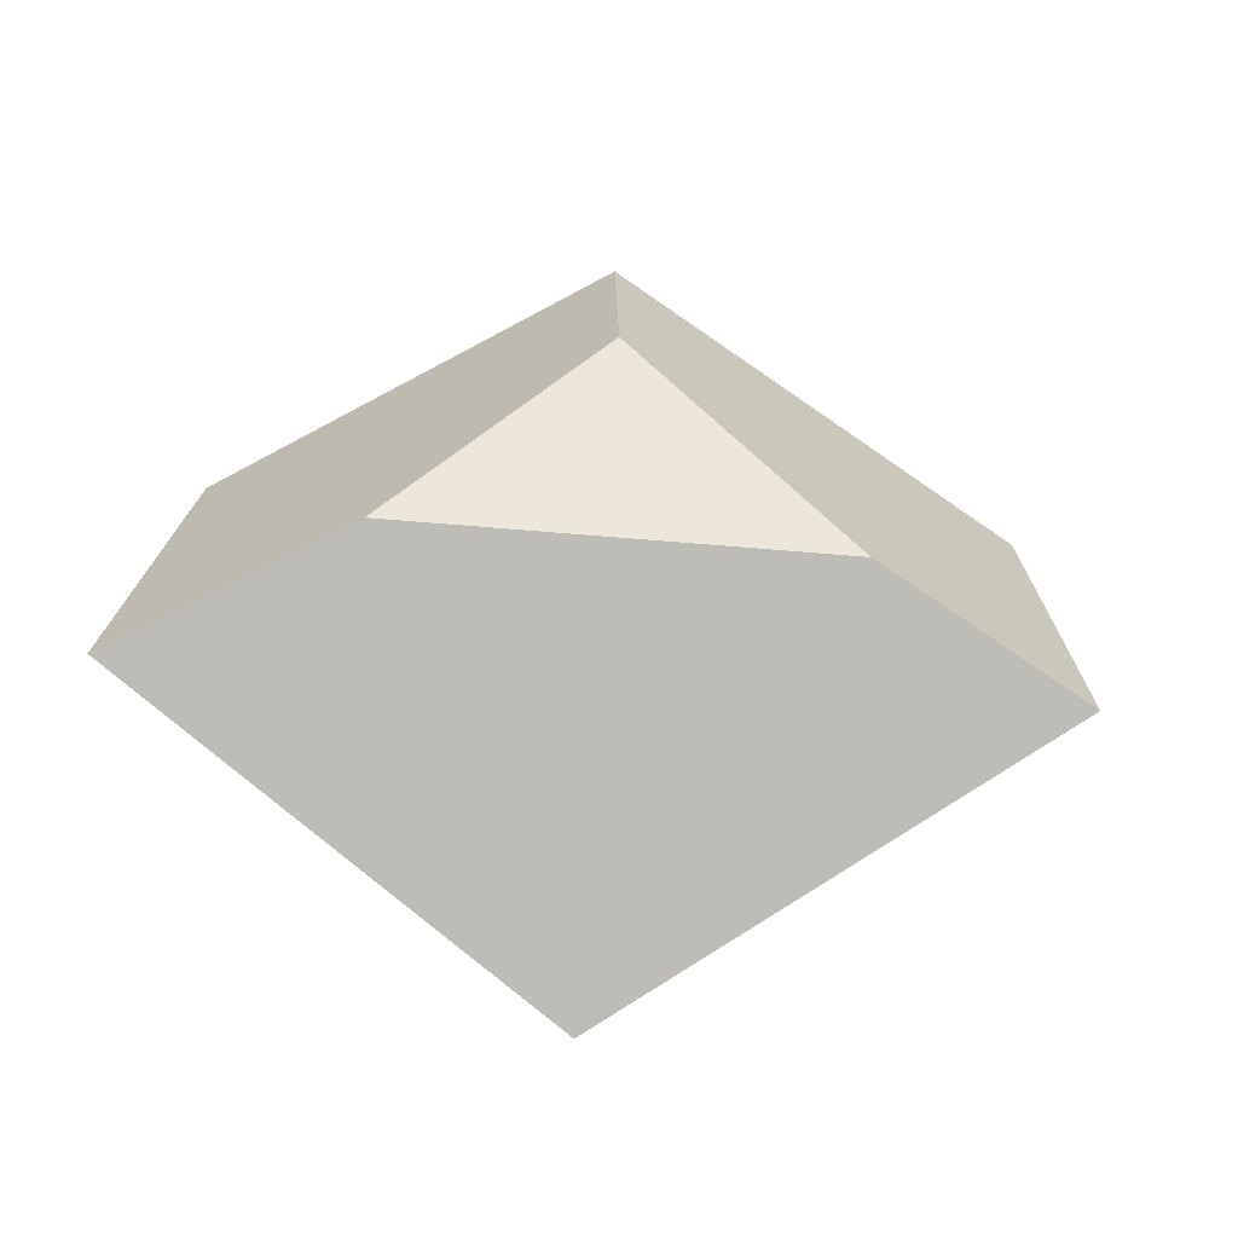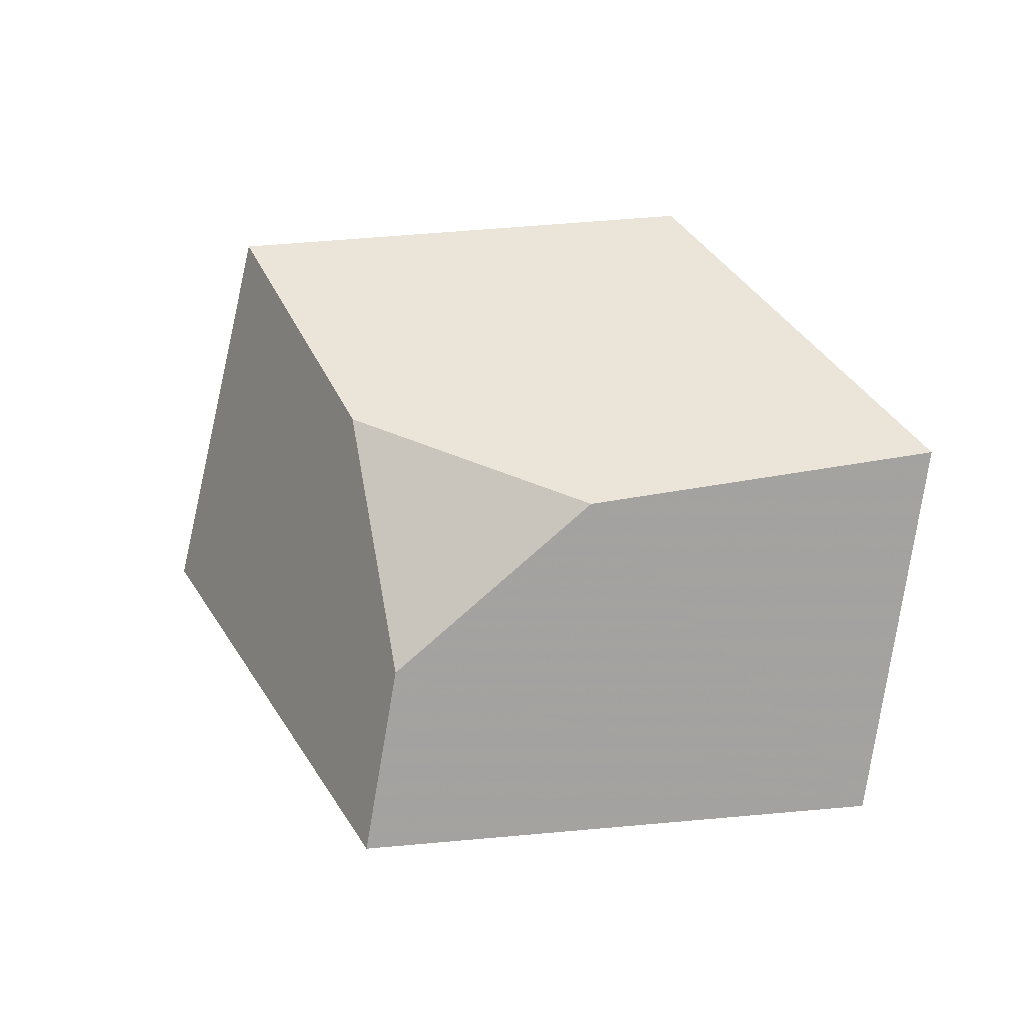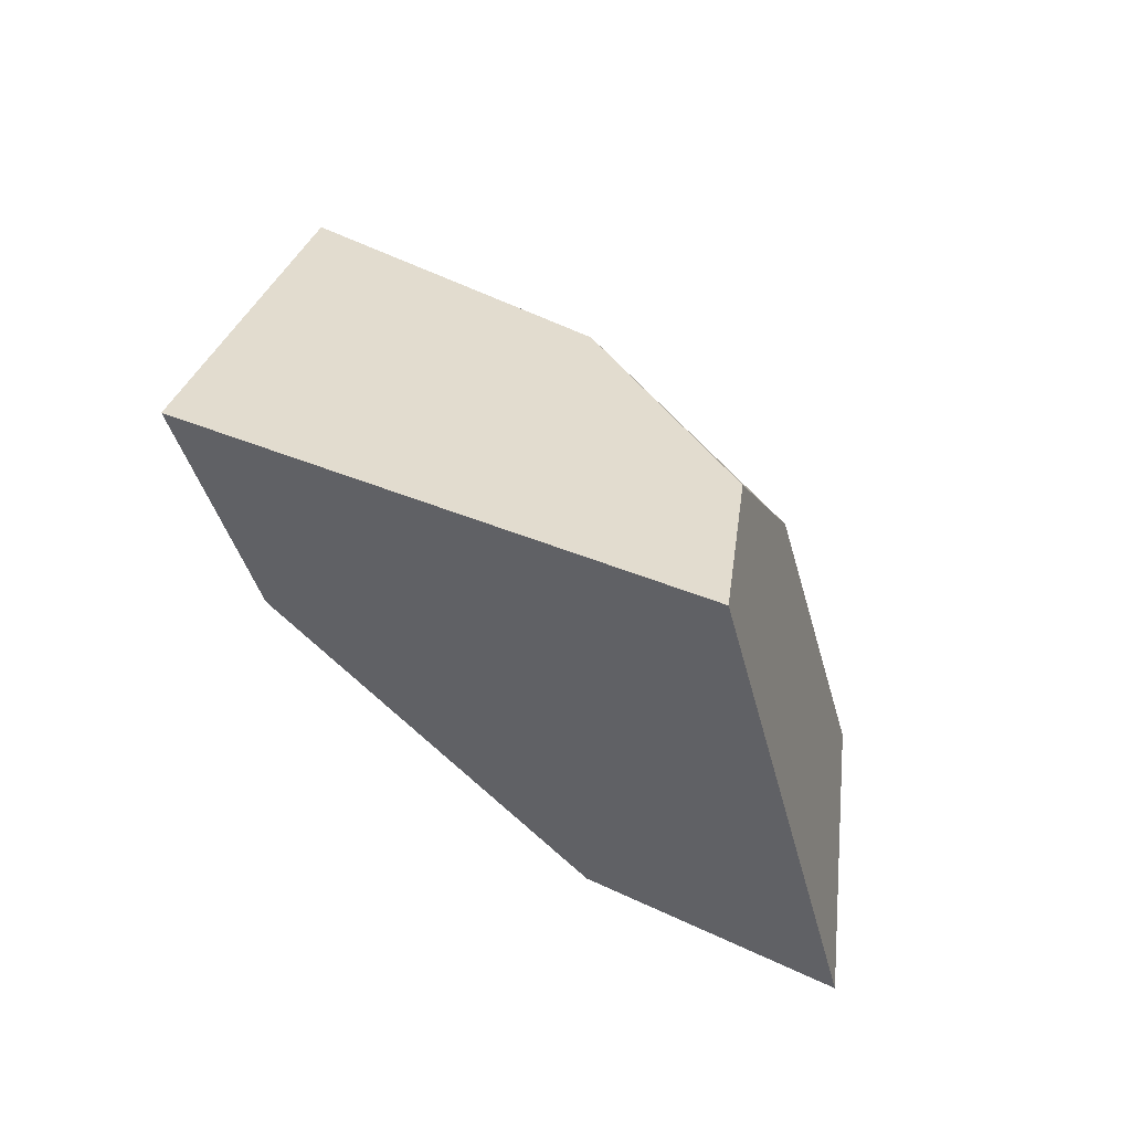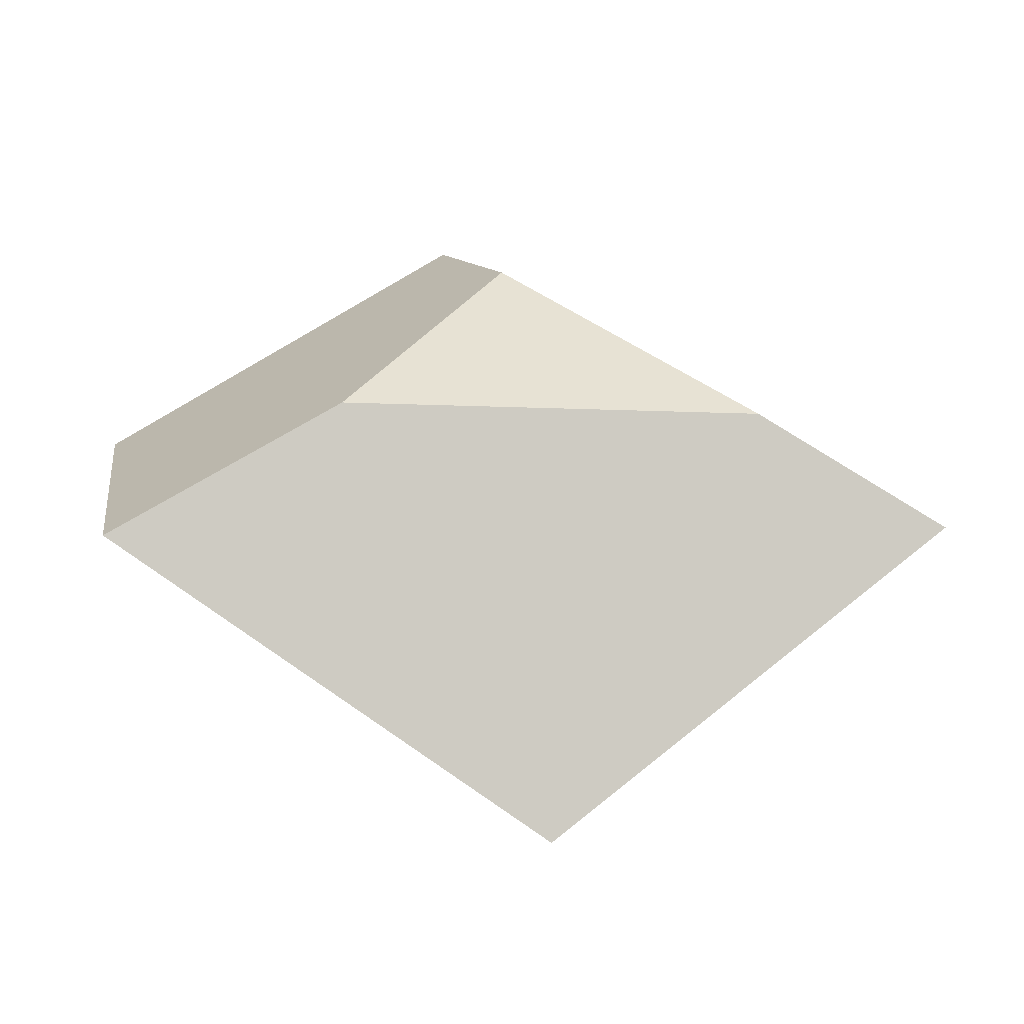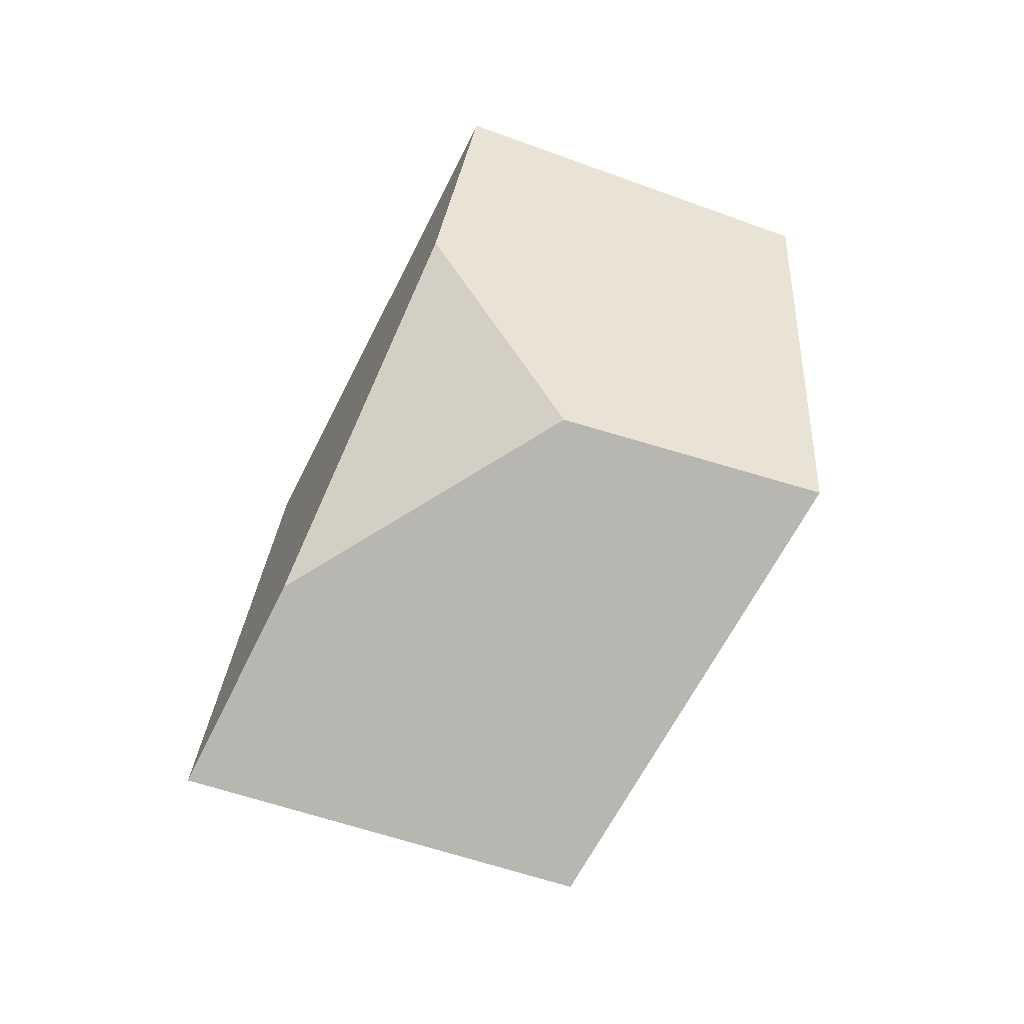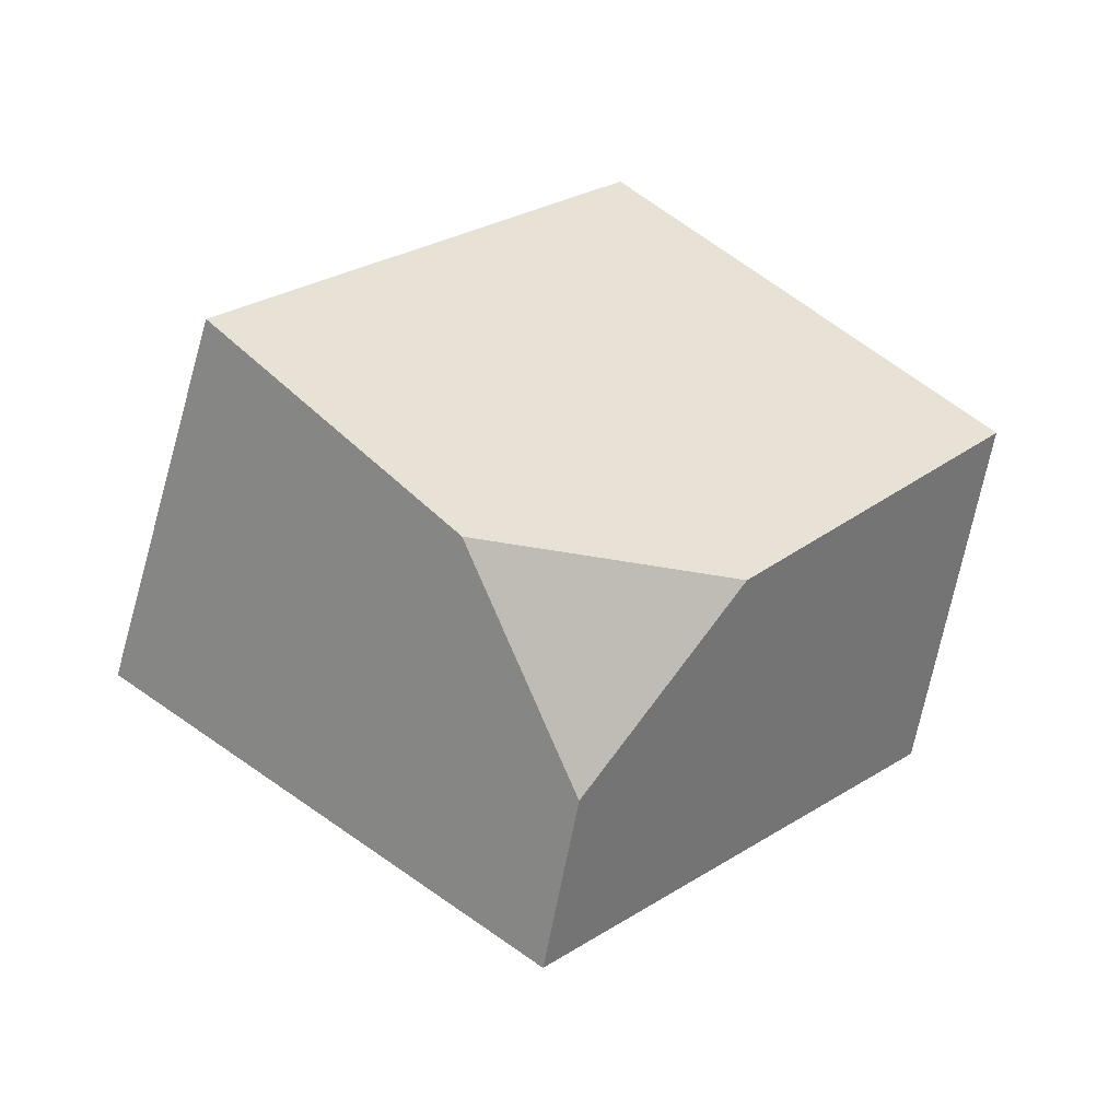
<metadata>
{"format":"obj","ext":"obj","renderer":"f3d","projection":"perspective","resolution":1024,"background":"white","views":[{"elev":24.3,"azim":14.8,"up":"+Z"},{"elev":12.4,"azim":-153.9,"up":"+Y"},{"elev":-49.4,"azim":139.2,"up":"+Y"},{"elev":-75.2,"azim":-0.6,"up":"+Y"},{"elev":65.1,"azim":121.8,"up":"+Z"},{"elev":29.3,"azim":174.4,"up":"+Y"}]}
</metadata>
<code>
v -0.09424 0.4888 0.5214
v -0.09963 0.5186 0.5219
v -0.08434 0.5551 0.5361
v -0.04944 0.5793 0.5606
v -0.03101 0.5179 0.564
v -0.06186 0.5178 0.5824
v -0.1268 0.505 0.5862
v -0.1613 0.4912 0.5687
v -0.1704 0.5514 0.5685
v -0.1257 0.5449 0.5375
v -0.1028 0.5448 0.6005
v -0.114 0.5843 0.5979
f 1 2 3
f 1 3 4
f 1 4 5
f 6 7 8
f 6 8 1
f 6 1 5
f 8 9 10
f 8 10 2
f 8 2 1
f 7 11 12
f 7 12 9
f 7 9 8
f 12 4 3
f 12 3 10
f 12 10 9
f 4 12 11
f 4 11 6
f 4 6 5
f 2 10 3
f 6 11 7

</code>
